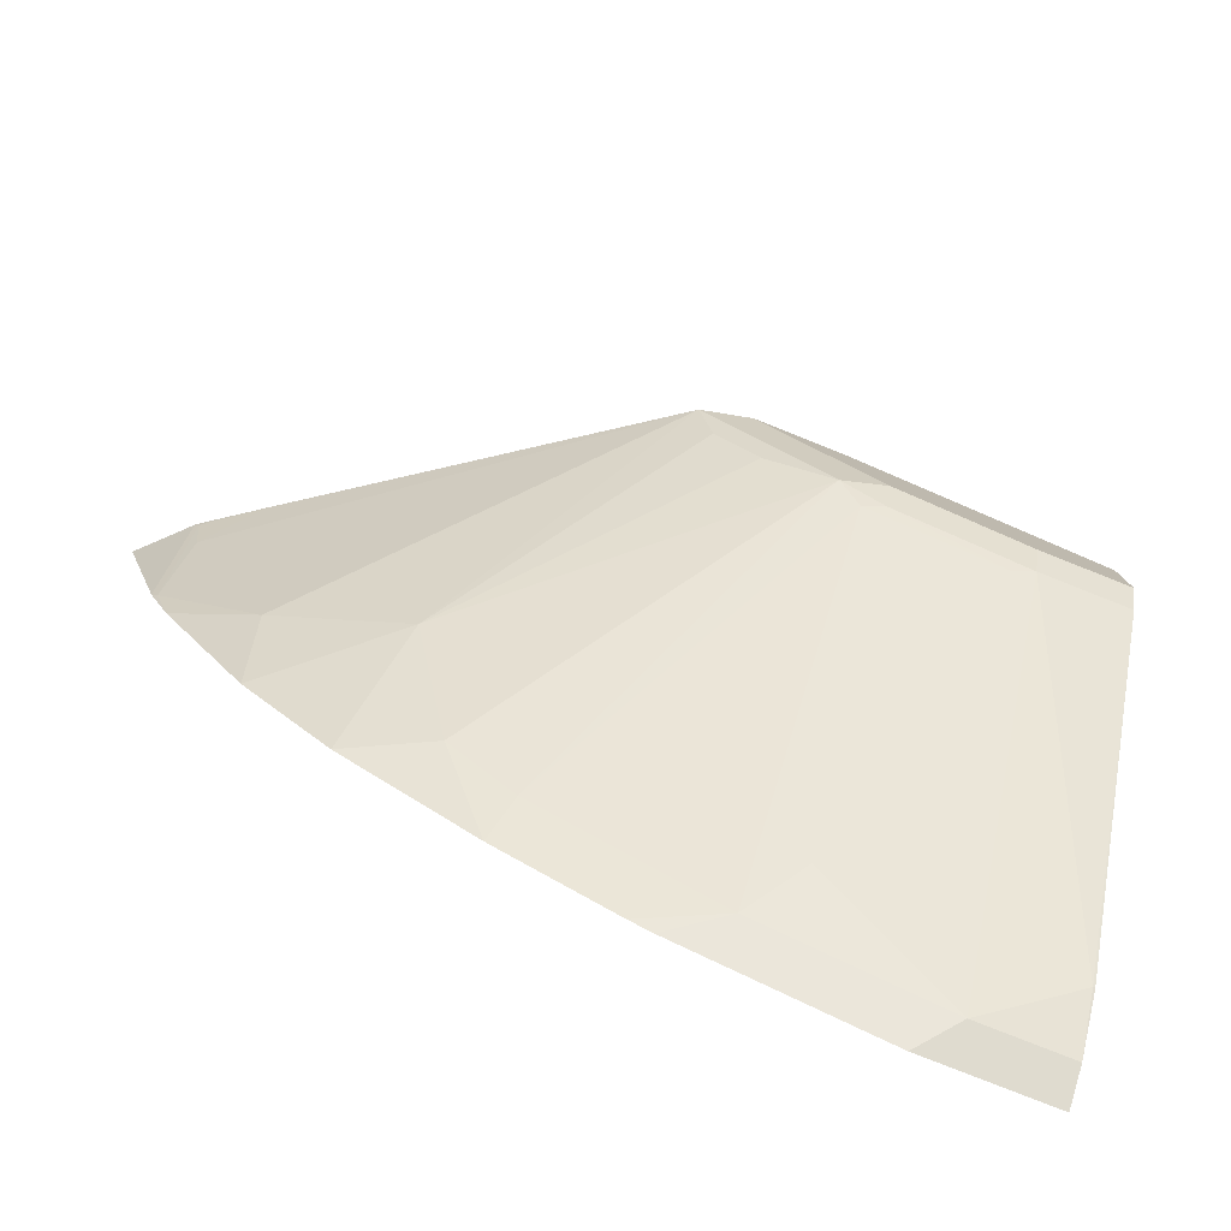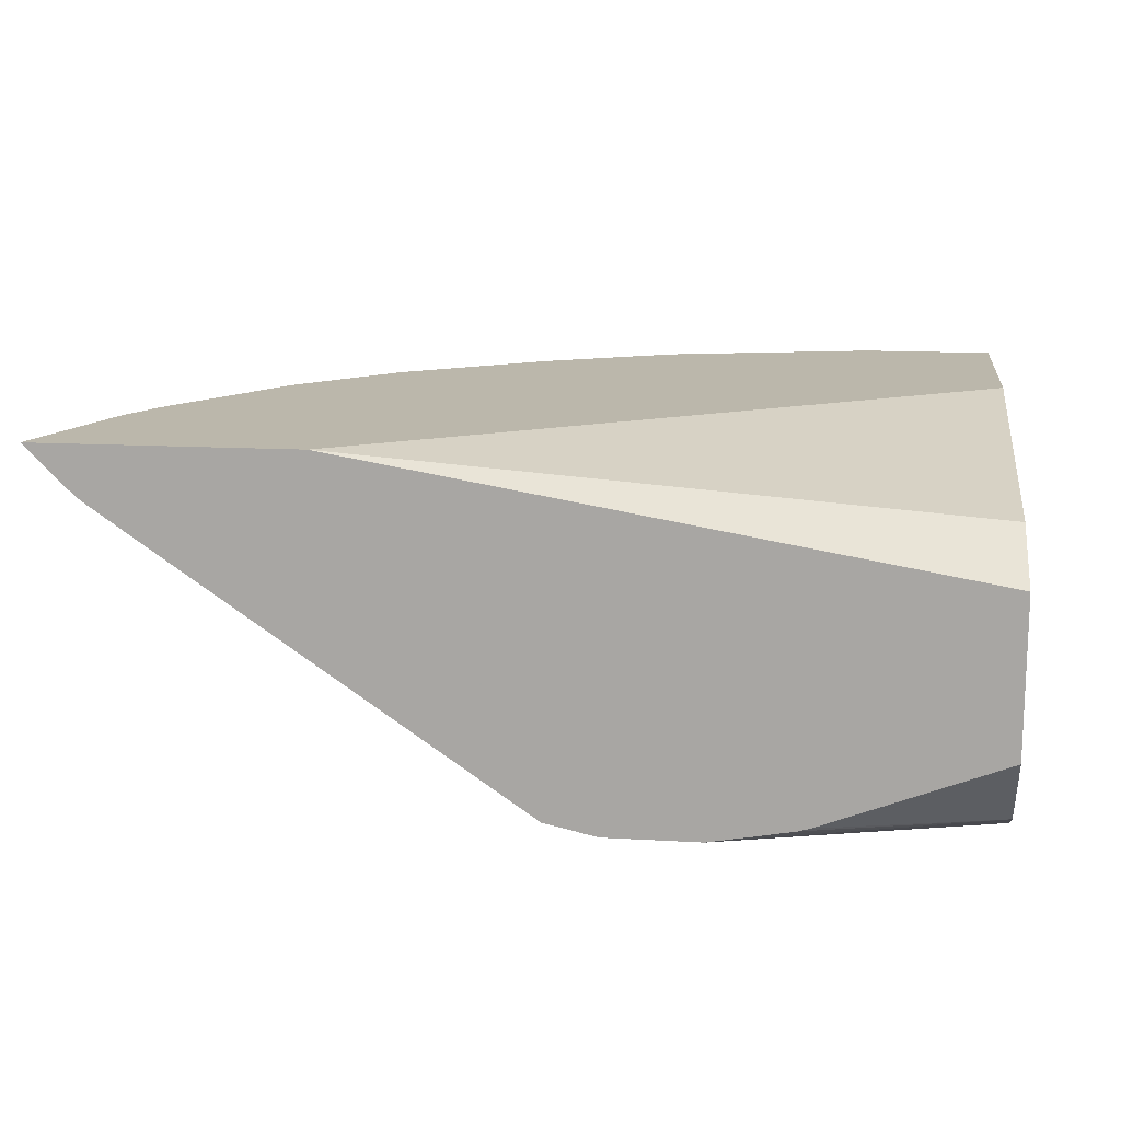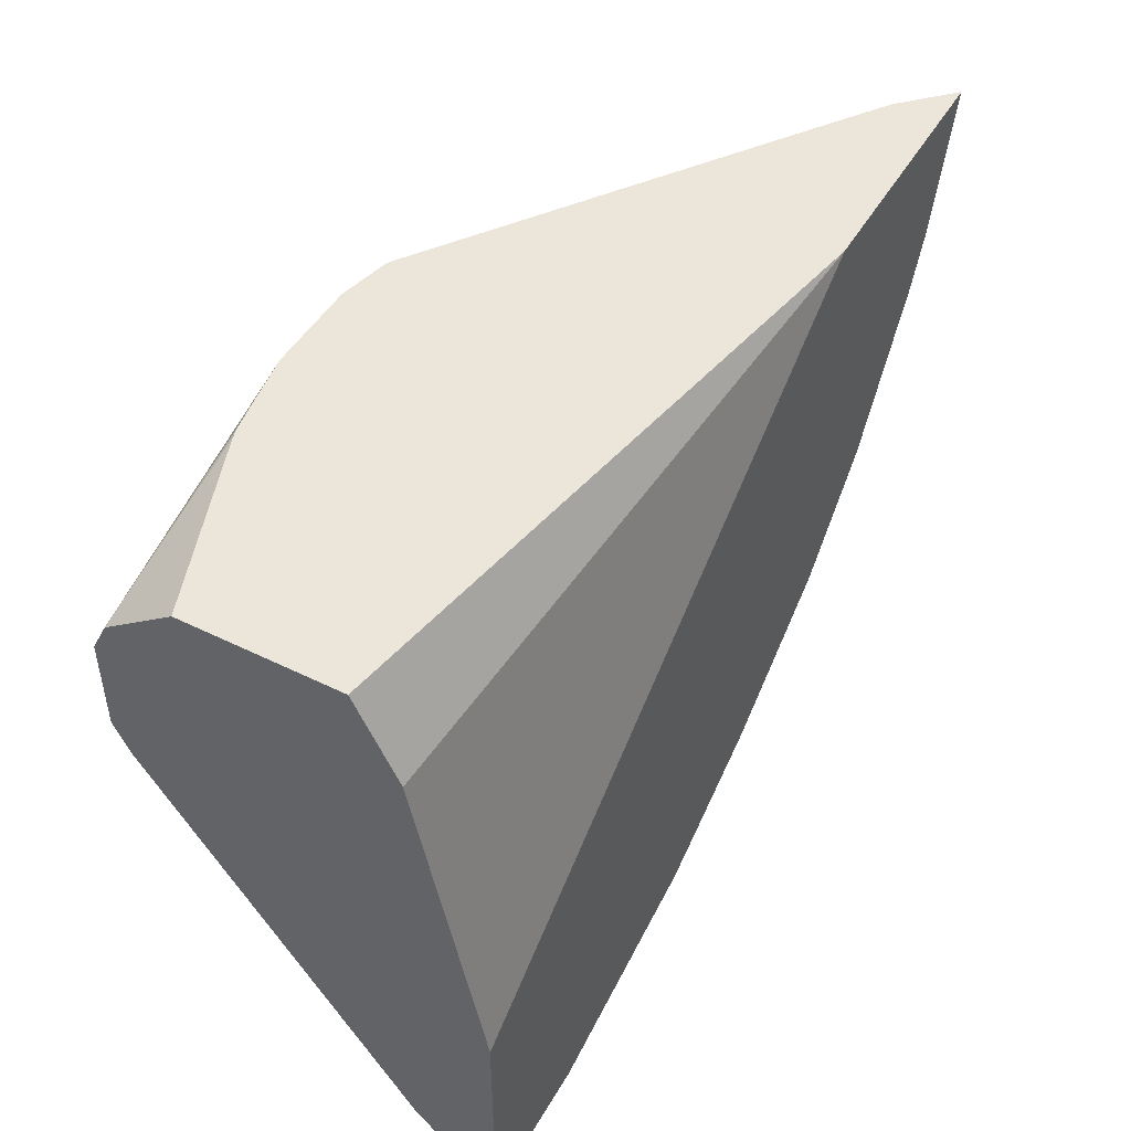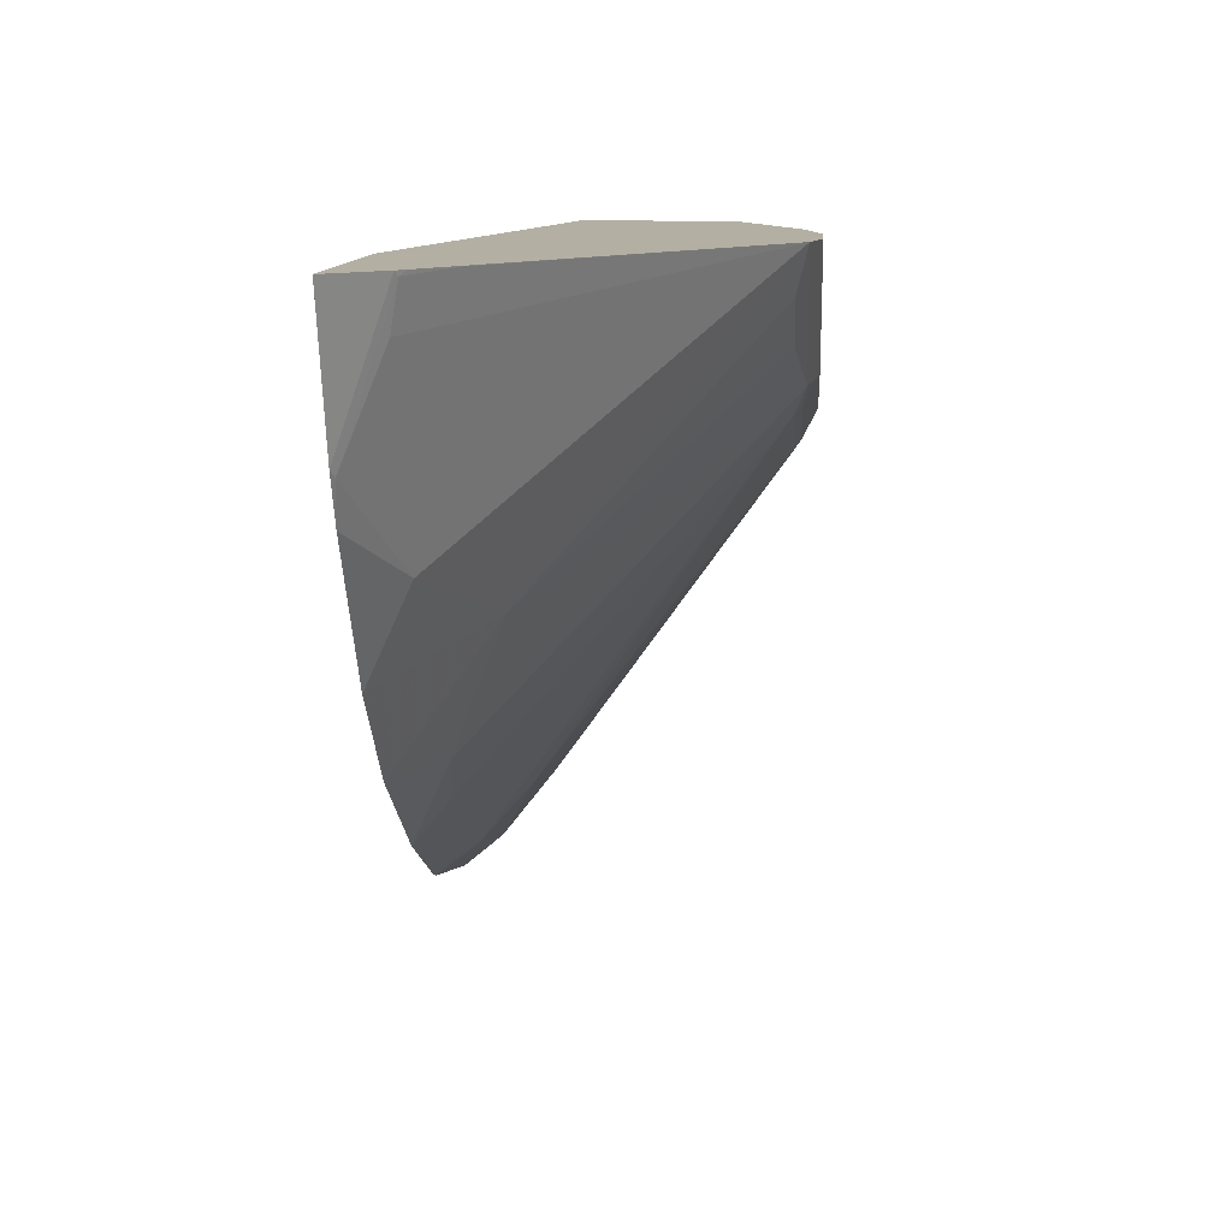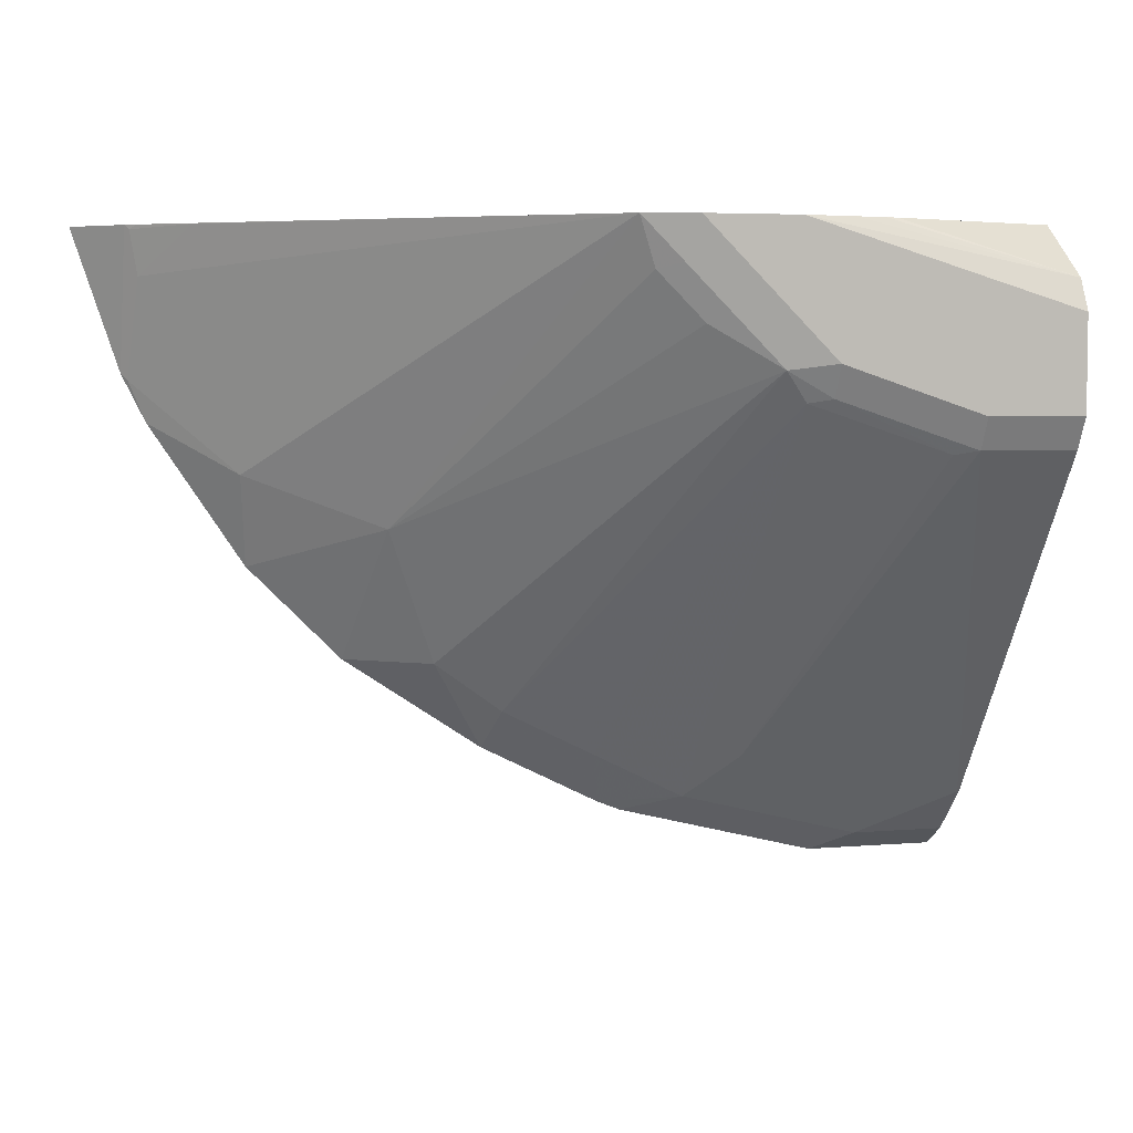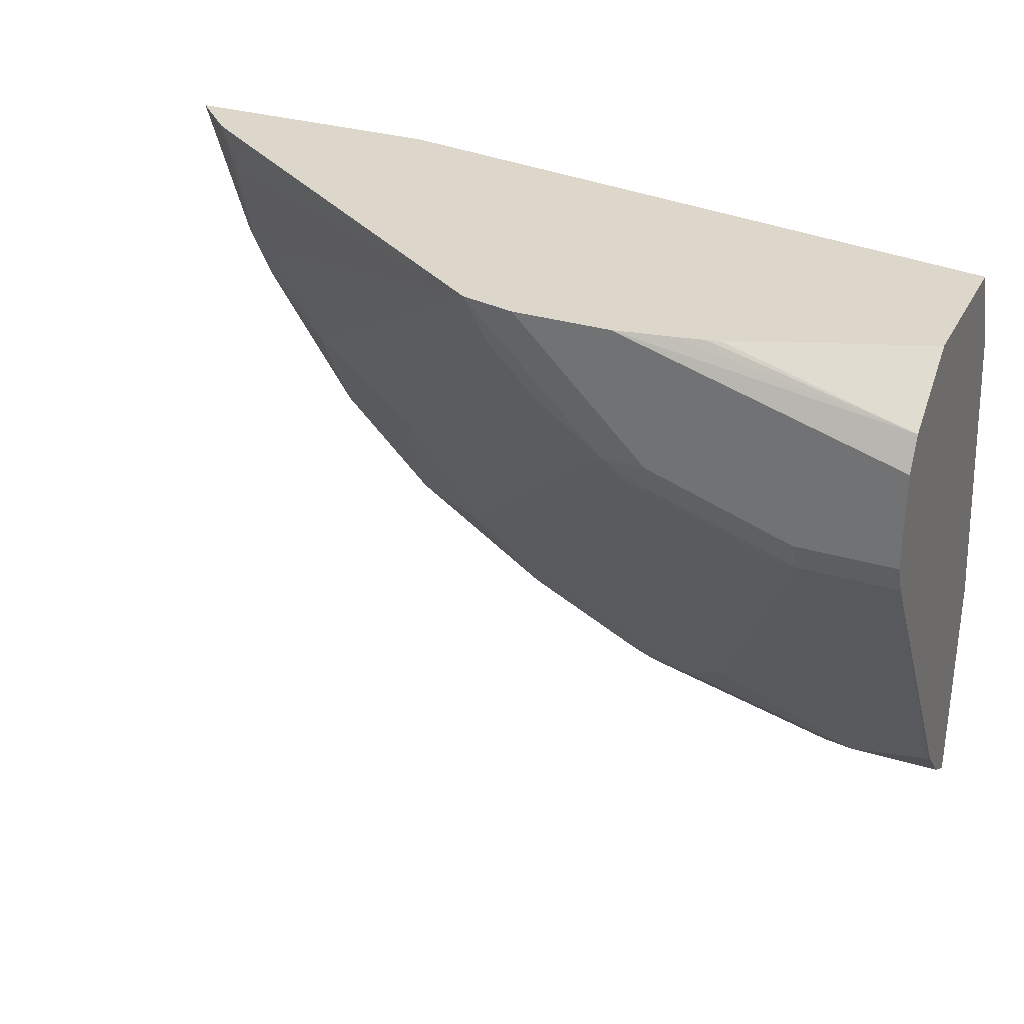
<metadata>
{"format":"obj","ext":"obj","renderer":"f3d","projection":"perspective","resolution":1024,"background":"white","views":[{"elev":-79.0,"azim":-21.7,"up":"+Z"},{"elev":14.2,"azim":7.2,"up":"+Y"},{"elev":47.4,"azim":119.0,"up":"+Z"},{"elev":11.1,"azim":-86.0,"up":"+Z"},{"elev":4.8,"azim":-14.7,"up":"+Z"},{"elev":30.7,"azim":23.6,"up":"+Z"}]}
</metadata>
<code>
v 0.001855 -0.2637 -0.7913
v 0.001855 -0.2637 -0.5915
v 0.001855 -0.2931 -0.7726
v -0.1118 -0.2637 -0.7913
v 0.001855 -0.3197 -0.3197
v -0.5292 -0.2637 -0.2494
v 0.001855 -0.3331 -0.732
v -5.955e-05 -0.3331 -0.7326
v -0.07997 -0.2931 -0.7726
v -0.1281 -0.2637 -0.7873
v 0.001855 -0.3549 -0.2494
v -0.7506 -0.2637 -0.2494
v 0.001855 -0.5462 -0.4263
v -0.07997 -0.5462 -0.4263
v -0.1999 -0.3331 -0.6927
v -0.2398 -0.2931 -0.7326
v -0.2879 -0.2637 -0.7473
v 0.001855 -0.4866 -0.2494
v -0.7114 -0.2637 -0.3676
v -0.7269 -0.2873 -0.2494
v 0.001855 -0.5595 -0.3997
v -0.07997 -0.5595 -0.3997
v -0.1999 -0.5462 -0.3864
v -0.09993 -0.5395 -0.4297
v -0.2198 -0.5395 -0.3897
v -0.3198 -0.2931 -0.6927
v -0.3077 -0.2637 -0.7394
v 0.001855 -0.5462 -0.2931
v -0.1503 -0.5443 -0.2494
v -0.706 -0.2664 -0.373
v -0.706 -0.3064 -0.2532
v -0.7097 -0.3045 -0.2494
v -0.6914 -0.2637 -0.4077
v 0.001855 -0.5595 -0.3197
v -0.1999 -0.5595 -0.3597
v -0.2398 -0.5495 -0.3647
v -0.3996 -0.2931 -0.6528
v -0.4117 -0.2637 -0.6874
v -0.16 -0.5471 -0.2494
v -0.1865 -0.5519 -0.2494
v -0.2302 -0.5595 -0.2494
v -0.6194 -0.2997 -0.4496
v -0.6594 -0.2997 -0.3697
v -0.6993 -0.2997 -0.2898
v -0.6594 -0.3397 -0.2498
v -0.7006 -0.3111 -0.2494
v -0.6115 -0.2637 -0.5275
v -0.2798 -0.5595 -0.2798
v -0.3198 -0.5495 -0.2848
v -0.3397 -0.5395 -0.2898
v -0.2997 -0.5395 -0.3297
v -0.5062 -0.3464 -0.4929
v -0.4596 -0.2997 -0.6094
v -0.5316 -0.2637 -0.6074
v -0.3101 -0.5595 -0.2494
v -0.3551 -0.5495 -0.2494
v -0.6599 -0.3395 -0.2494
v -0.3198 -0.5574 -0.2494
f 25 36 37
f 25 37 26
f 26 37 27
f 27 37 38
f 30 42 43
f 28 39 40
f 28 40 41
f 28 41 34
f 30 33 42
f 30 43 44
f 28 29 39
f 23 25 24
f 21 55 48
f 23 35 36
f 22 35 23
f 21 35 22
f 21 48 35
f 21 41 55
f 21 34 41
f 19 33 30
f 19 32 20
f 19 31 32
f 19 30 31
f 30 44 31
f 18 29 28
f 23 36 25
f 31 44 45
f 42 52 56
f 31 46 32
f 16 27 17
f 52 54 53
f 50 52 51
f 50 56 52
f 49 56 50
f 49 58 56
f 48 58 49
f 48 55 58
f 47 54 52
f 45 56 57
f 45 57 46
f 44 56 45
f 43 56 44
f 42 56 43
f 42 47 52
f 38 53 54
f 37 53 38
f 36 53 37
f 36 52 53
f 36 51 52
f 36 50 51
f 36 49 50
f 35 49 36
f 35 48 49
f 33 47 42
f 31 45 46
f 16 26 27
f 9 16 17
f 15 25 16
f 3 8 9
f 3 7 8
f 2 6 5
f 1 6 2
f 1 12 6
f 1 19 12
f 1 33 19
f 1 47 33
f 1 54 47
f 1 38 54
f 1 27 38
f 1 17 27
f 1 10 17
f 1 4 10
f 1 9 4
f 1 3 9
f 16 25 26
f 1 13 7
f 1 21 13
f 1 34 21
f 1 28 34
f 1 18 28
f 1 11 18
f 1 5 11
f 1 2 5
f 4 9 10
f 5 6 11
f 1 7 3
f 6 20 32
f 6 12 20
f 15 24 25
f 14 24 15
f 14 23 24
f 14 22 23
f 13 21 22
f 12 19 20
f 9 17 10
f 9 15 16
f 9 14 15
f 8 14 9
f 8 13 14
f 13 22 14
f 6 18 11
f 7 13 8
f 6 46 57
f 6 57 56
f 6 32 46
f 6 58 55
f 6 56 58
f 6 41 40
f 6 40 39
f 6 39 29
f 6 29 18
f 6 55 41

</code>
